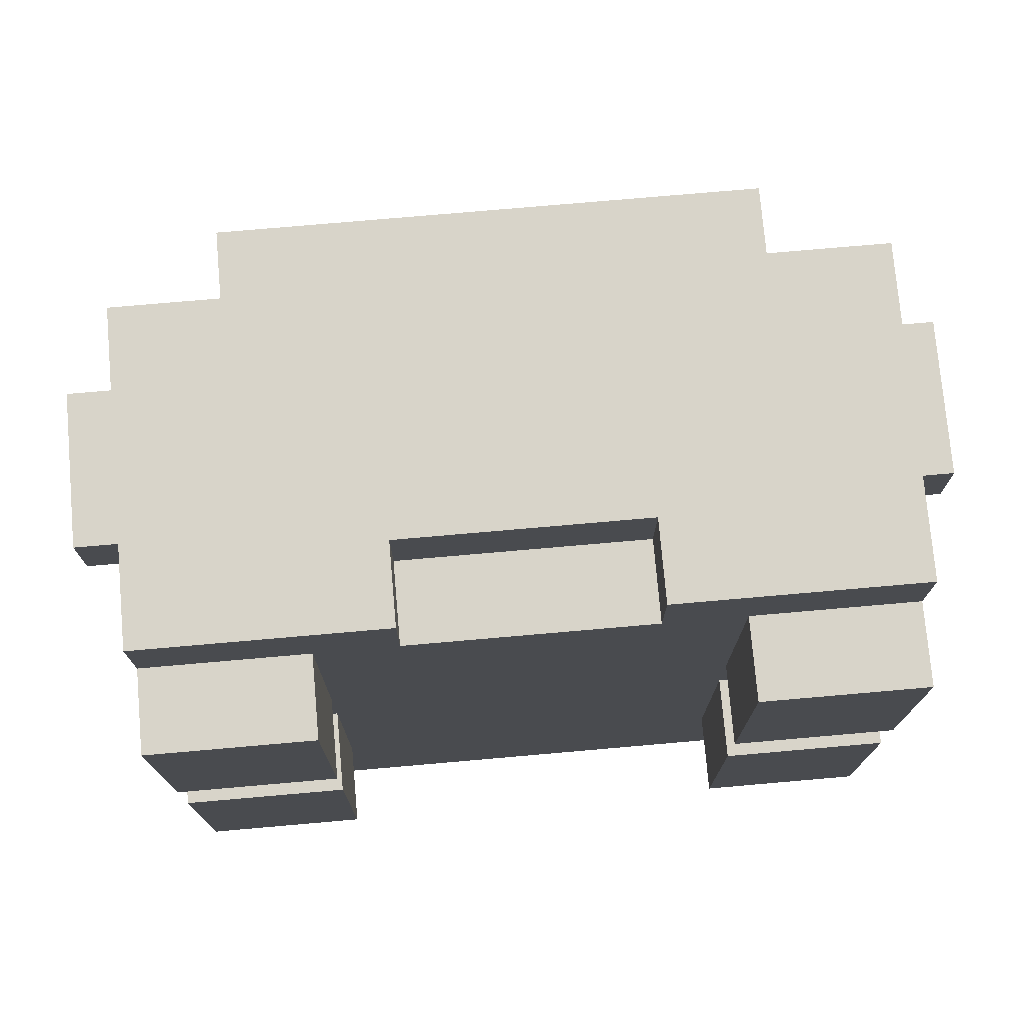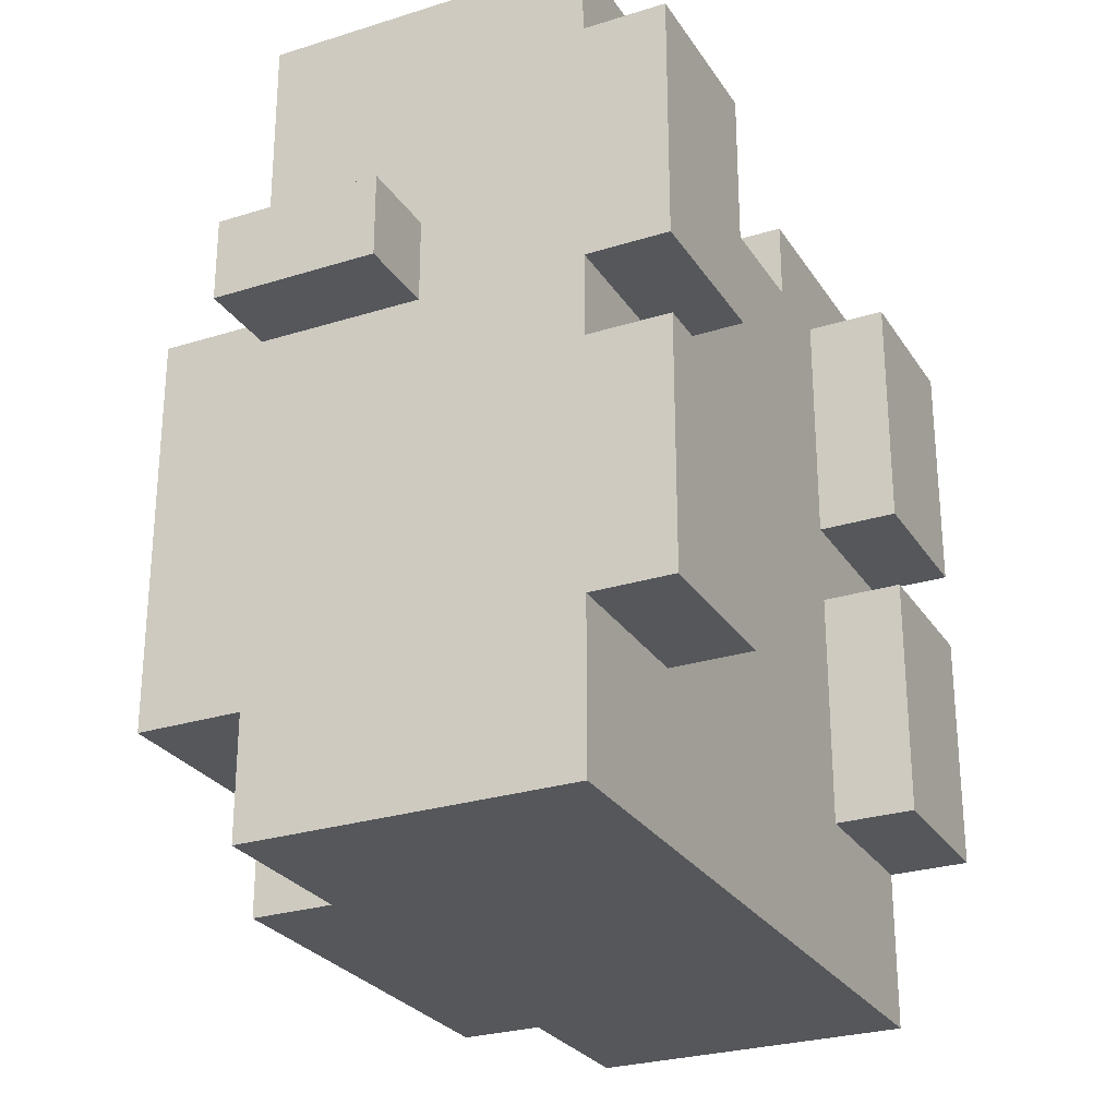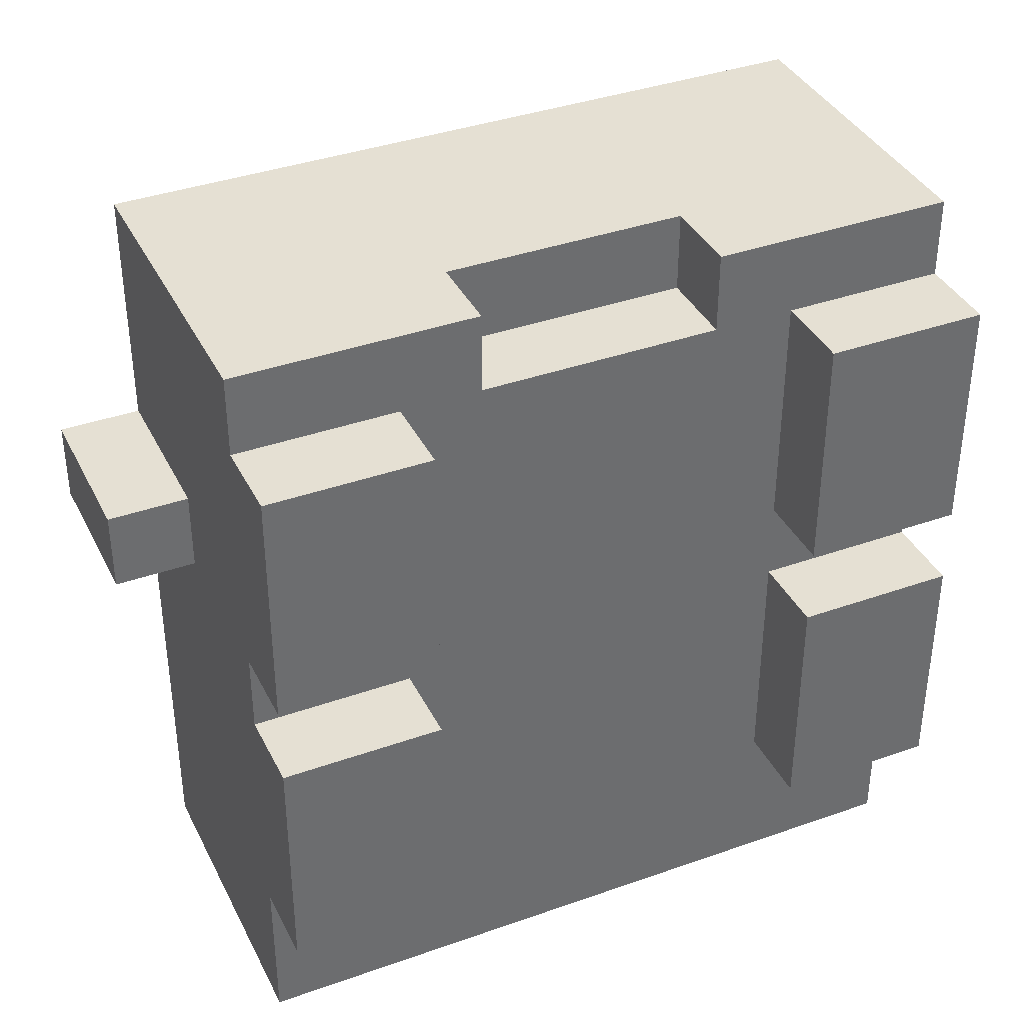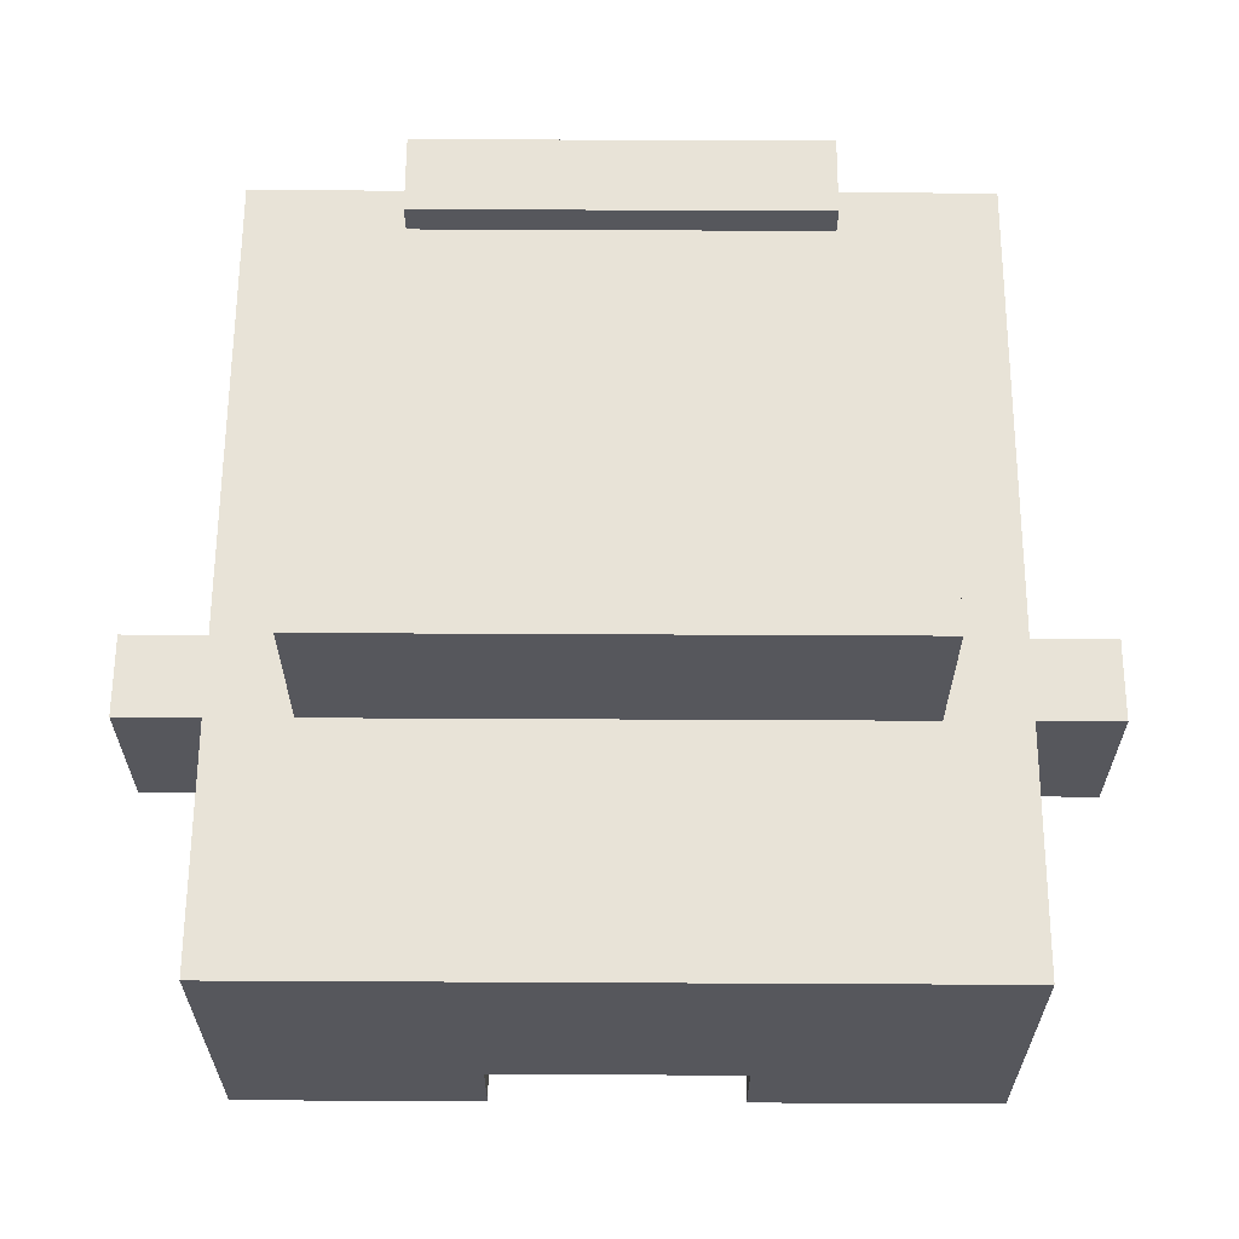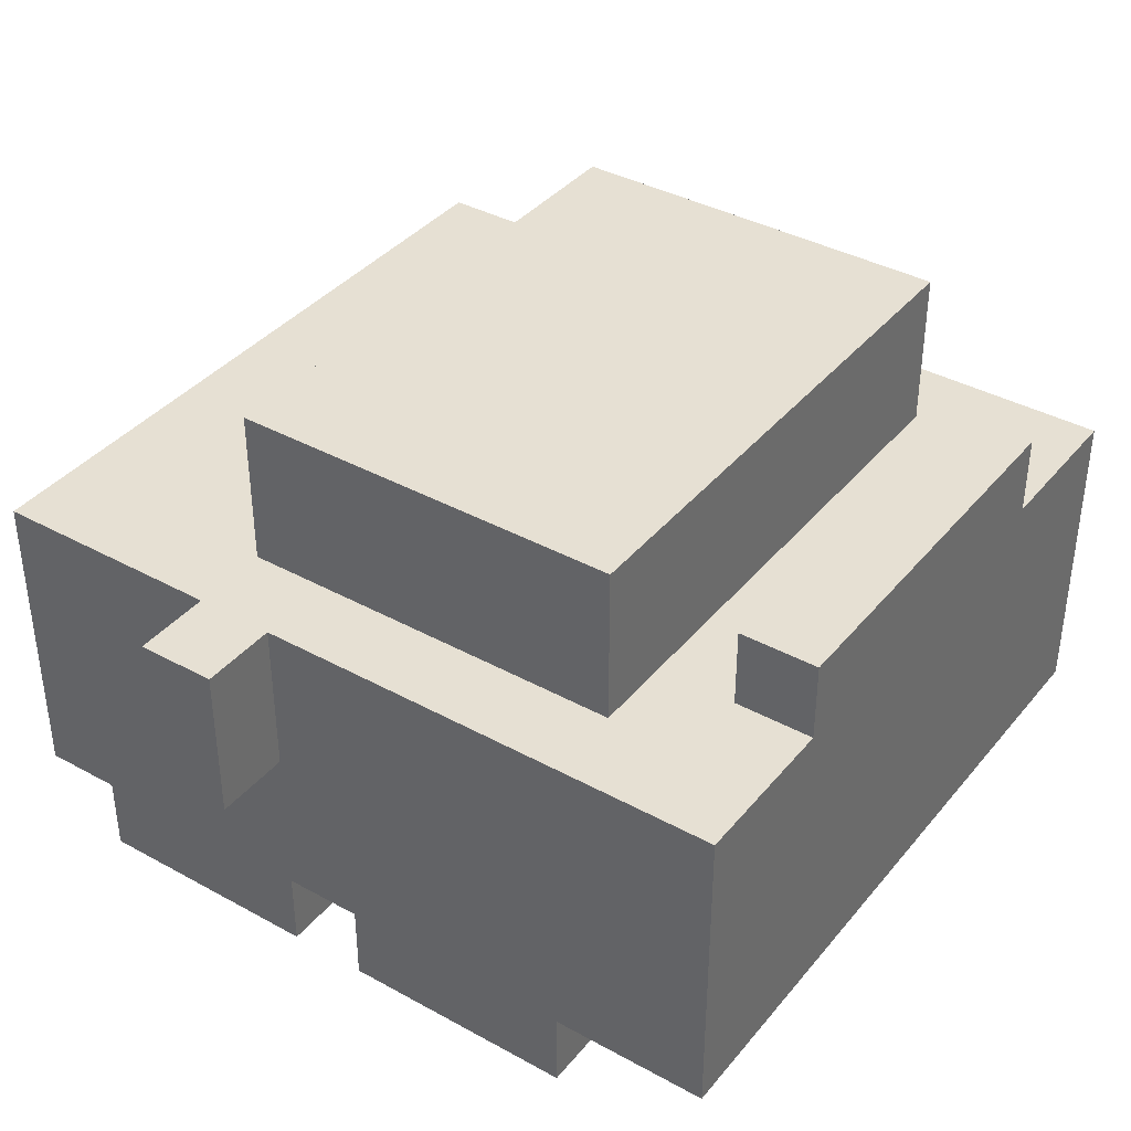
<metadata>
{"format":"obj","ext":"obj","renderer":"f3d","projection":"perspective","resolution":1024,"background":"white","views":[{"elev":75.4,"azim":-5.0,"up":"+Z"},{"elev":-27.0,"azim":-64.0,"up":"+Z"},{"elev":37.9,"azim":-24.3,"up":"+Z"},{"elev":62.4,"azim":0.3,"up":"+Y"},{"elev":38.3,"azim":124.8,"up":"+Y"}]}
</metadata>
<code>
o
v 2 3.1 -1.8
v 2 3.1 -1.9
v 2 3.3 -1.8
v 2 3.3 -1.9
v 2.1 2.8 -1.6
v 2.1 2.8 -1.9
v 2.1 2.8 -2
v 2.1 2.8 -2.3
v 2.1 2.9 -1.5
v 2.1 2.9 -1.6
v 2.1 2.9 -1.7
v 2.1 2.9 -1.8
v 2.1 2.9 -1.9
v 2.1 2.9 -2
v 2.1 2.9 -2.1
v 2.1 2.9 -2.2
v 2.1 2.9 -2.3
v 2.1 2.9 -2.5
v 2.1 3 -1.5
v 2.1 3 -1.6
v 2.1 3 -1.7
v 2.1 3 -1.8
v 2.1 3 -1.9
v 2.1 3 -2
v 2.1 3 -2.1
v 2.1 3 -2.2
v 2.1 3 -2.3
v 2.1 3 -2.5
v 2.1 3.1 -1.5
v 2.1 3.1 -1.6
v 2.1 3.1 -1.8
v 2.1 3.1 -1.9
v 2.1 3.1 -2
v 2.1 3.1 -2.3
v 2.1 3.1 -2.5
v 2.1 3.3 -1.5
v 2.1 3.3 -1.8
v 2.1 3.3 -1.9
v 2.1 3.3 -2.5
v 2.2 3.3 -1.8
v 2.2 3.3 -1.9
v 2.2 3.3 -2.2
v 2.2 3.3 -2.3
v 2.2 3.4 -1.9
v 2.2 3.4 -2.2
v 2.2 3.5 -1.8
v 2.2 3.5 -2.3
v 2.3 3.3 -2.4
v 2.3 3.3 -2.5
v 2.3 3.4 -2.4
v 2.3 3.4 -2.5
v 2.7 2.9 -1.5
v 2.7 2.9 -1.6
v 2.7 3 -1.5
v 2.7 3 -1.6
v 2.8 2.8 -1.6
v 2.8 2.8 -1.9
v 2.8 2.8 -2
v 2.8 2.8 -2.3
v 2.8 2.9 -1.6
v 2.8 2.9 -1.9
v 2.8 2.9 -2
v 2.8 2.9 -2.3
v 2.3 2.8 -1.6
v 2.3 2.8 -1.9
v 2.3 2.8 -2
v 2.3 2.8 -2.3
v 2.3 2.9 -1.6
v 2.3 2.9 -1.9
v 2.3 2.9 -2
v 2.3 2.9 -2.3
v 2.4 2.9 -1.5
v 2.4 2.9 -1.6
v 2.4 3 -1.5
v 2.4 3 -1.6
v 2.8 3.3 -2.4
v 2.8 3.3 -2.5
v 2.8 3.4 -2.4
v 2.8 3.4 -2.5
v 2.9 3.3 -1.8
v 2.9 3.3 -1.9
v 2.9 3.3 -2.2
v 2.9 3.3 -2.3
v 2.9 3.4 -1.9
v 2.9 3.4 -2.2
v 2.9 3.5 -1.8
v 2.9 3.5 -2.3
v 3 2.8 -1.6
v 3 2.8 -1.9
v 3 2.8 -2
v 3 2.8 -2.3
v 3 2.9 -1.5
v 3 2.9 -1.6
v 3 2.9 -1.7
v 3 2.9 -1.8
v 3 2.9 -1.9
v 3 2.9 -2
v 3 2.9 -2.1
v 3 2.9 -2.2
v 3 2.9 -2.3
v 3 2.9 -2.5
v 3 3 -1.5
v 3 3 -1.6
v 3 3 -1.7
v 3 3 -1.8
v 3 3 -1.9
v 3 3 -2
v 3 3 -2.1
v 3 3 -2.2
v 3 3 -2.3
v 3 3 -2.5
v 3 3.1 -1.5
v 3 3.1 -1.6
v 3 3.1 -1.8
v 3 3.1 -1.9
v 3 3.1 -2
v 3 3.1 -2.3
v 3 3.1 -2.5
v 3 3.3 -1.5
v 3 3.3 -1.8
v 3 3.3 -1.9
v 3 3.3 -2.5
v 3.1 3.1 -1.8
v 3.1 3.1 -1.9
v 3.1 3.3 -1.8
v 3.1 3.3 -1.9
v 2.1 2.9 -1.5
v 2.1 3 -1.5
v 2.1 3.1 -1.5
v 2.1 3.3 -1.5
v 2.3 3 -1.5
v 2.3 3.1 -1.5
v 2.4 2.9 -1.5
v 2.4 3 -1.5
v 2.4 3.1 -1.5
v 2.4 3.3 -1.5
v 2.7 2.9 -1.5
v 2.7 3 -1.5
v 2.7 3.1 -1.5
v 2.7 3.3 -1.5
v 2.8 3 -1.5
v 2.8 3.1 -1.5
v 3 2.9 -1.5
v 3 3 -1.5
v 3 3.1 -1.5
v 3 3.3 -1.5
v 2.1 2.8 -1.6
v 2.1 2.9 -1.6
v 2.3 2.8 -1.6
v 2.3 2.9 -1.6
v 2.4 2.9 -1.6
v 2.4 3 -1.6
v 2.7 2.9 -1.6
v 2.7 3 -1.6
v 2.8 2.8 -1.6
v 2.8 2.9 -1.6
v 3 2.8 -1.6
v 3 2.9 -1.6
v 2 3.1 -1.8
v 2 3.3 -1.8
v 2.1 3.1 -1.8
v 2.1 3.3 -1.8
v 2.2 3.3 -1.8
v 2.2 3.5 -1.8
v 2.4 3.3 -1.8
v 2.4 3.4 -1.8
v 2.7 3.3 -1.8
v 2.7 3.4 -1.8
v 2.9 3.3 -1.8
v 2.9 3.5 -1.8
v 3 3.1 -1.8
v 3 3.3 -1.8
v 3.1 3.1 -1.8
v 3.1 3.3 -1.8
v 2.1 2.8 -2
v 2.1 2.9 -2
v 2.3 2.8 -2
v 2.3 2.9 -2
v 2.8 2.8 -2
v 2.8 2.9 -2
v 3 2.8 -2
v 3 2.9 -2
v 2.3 3.3 -2.4
v 2.3 3.4 -2.4
v 2.8 3.3 -2.4
v 2.8 3.4 -2.4
v 2 3.1 -1.9
v 2 3.3 -1.9
v 2.1 2.8 -1.9
v 2.1 2.9 -1.9
v 2.1 3.1 -1.9
v 2.1 3.3 -1.9
v 2.3 2.8 -1.9
v 2.3 2.9 -1.9
v 2.8 2.8 -1.9
v 2.8 2.9 -1.9
v 3 2.8 -1.9
v 3 2.9 -1.9
v 3 3.1 -1.9
v 3 3.3 -1.9
v 3.1 3.1 -1.9
v 3.1 3.3 -1.9
v 2.1 2.8 -2.3
v 2.1 2.9 -2.3
v 2.2 3.3 -2.3
v 2.2 3.5 -2.3
v 2.3 2.8 -2.3
v 2.3 2.9 -2.3
v 2.8 2.8 -2.3
v 2.8 2.9 -2.3
v 2.9 3.3 -2.3
v 2.9 3.5 -2.3
v 3 2.8 -2.3
v 3 2.9 -2.3
v 2.1 2.9 -2.5
v 2.1 3 -2.5
v 2.1 3.1 -2.5
v 2.1 3.3 -2.5
v 2.3 3.1 -2.5
v 2.3 3.2 -2.5
v 2.3 3.3 -2.5
v 2.3 3.4 -2.5
v 2.4 3.1 -2.5
v 2.4 3.2 -2.5
v 2.4 3.3 -2.5
v 2.7 3.1 -2.5
v 2.7 3.2 -2.5
v 2.7 3.3 -2.5
v 2.8 3.1 -2.5
v 2.8 3.2 -2.5
v 2.8 3.3 -2.5
v 2.8 3.4 -2.5
v 3 2.9 -2.5
v 3 3 -2.5
v 3 3.1 -2.5
v 3 3.3 -2.5
v 2.1 2.8 -1.6
v 2.3 2.8 -1.6
v 2.8 2.8 -1.6
v 3 2.8 -1.6
v 2.1 2.8 -1.9
v 2.3 2.8 -1.9
v 2.8 2.8 -1.9
v 3 2.8 -1.9
v 2.1 2.8 -2
v 2.3 2.8 -2
v 2.8 2.8 -2
v 3 2.8 -2
v 2.1 2.8 -2.3
v 2.3 2.8 -2.3
v 2.8 2.8 -2.3
v 3 2.8 -2.3
v 2.1 2.9 -1.5
v 2.4 2.9 -1.5
v 2.7 2.9 -1.5
v 3 2.9 -1.5
v 2.1 2.9 -1.6
v 2.3 2.9 -1.6
v 2.4 2.9 -1.6
v 2.7 2.9 -1.6
v 2.8 2.9 -1.6
v 3 2.9 -1.6
v 2.1 2.9 -1.9
v 2.3 2.9 -1.9
v 2.8 2.9 -1.9
v 3 2.9 -1.9
v 2.1 2.9 -2
v 2.3 2.9 -2
v 2.8 2.9 -2
v 3 2.9 -2
v 2.1 2.9 -2.3
v 2.3 2.9 -2.3
v 2.8 2.9 -2.3
v 3 2.9 -2.3
v 2.1 2.9 -2.5
v 3 2.9 -2.5
v 2.4 3 -1.5
v 2.7 3 -1.5
v 2.4 3 -1.6
v 2.7 3 -1.6
v 2 3.1 -1.8
v 2.1 3.1 -1.8
v 3 3.1 -1.8
v 3.1 3.1 -1.8
v 2 3.1 -1.9
v 2.1 3.1 -1.9
v 3 3.1 -1.9
v 3.1 3.1 -1.9
v 2.1 3.3 -1.5
v 2.4 3.3 -1.5
v 2.7 3.3 -1.5
v 3 3.3 -1.5
v 2 3.3 -1.8
v 2.1 3.3 -1.8
v 2.2 3.3 -1.8
v 2.4 3.3 -1.8
v 2.7 3.3 -1.8
v 2.9 3.3 -1.8
v 3 3.3 -1.8
v 3.1 3.3 -1.8
v 2 3.3 -1.9
v 2.1 3.3 -1.9
v 2.2 3.3 -1.9
v 2.9 3.3 -1.9
v 3 3.3 -1.9
v 3.1 3.3 -1.9
v 2.2 3.3 -2.2
v 2.9 3.3 -2.2
v 2.2 3.3 -2.3
v 2.9 3.3 -2.3
v 2.3 3.3 -2.4
v 2.8 3.3 -2.4
v 2.1 3.3 -2.5
v 2.3 3.3 -2.5
v 2.8 3.3 -2.5
v 3 3.3 -2.5
v 2.3 3.4 -2.4
v 2.8 3.4 -2.4
v 2.3 3.4 -2.5
v 2.8 3.4 -2.5
v 2.2 3.5 -1.8
v 2.9 3.5 -1.8
v 2.2 3.5 -2.3
v 2.9 3.5 -2.3
f 3 2 1
f 4 2 3
f 10 6 5
f 11 6 10
f 12 6 11
f 13 6 12
f 14 8 7
f 15 8 14
f 16 8 15
f 17 8 16
f 19 10 9
f 20 11 10
f 20 10 19
f 21 12 11
f 21 11 20
f 22 13 12
f 22 12 21
f 23 14 13
f 23 13 22
f 24 15 14
f 24 14 23
f 25 16 15
f 25 15 24
f 26 17 16
f 26 16 25
f 27 18 17
f 27 17 26
f 28 18 27
f 29 20 19
f 30 21 20
f 30 20 29
f 30 22 21
f 30 23 22
f 31 23 30
f 32 24 23
f 32 23 31
f 33 26 25
f 33 24 32
f 33 27 26
f 33 25 24
f 34 28 27
f 34 27 33
f 35 28 34
f 36 30 29
f 36 31 30
f 37 31 36
f 38 33 32
f 38 35 34
f 38 34 33
f 39 35 38
f 44 41 40
f 44 42 41
f 45 43 42
f 45 42 44
f 46 44 40
f 46 45 44
f 47 43 45
f 47 45 46
f 50 49 48
f 51 49 50
f 54 53 52
f 55 53 54
f 60 57 56
f 61 57 60
f 62 59 58
f 63 59 62
f 64 65 68
f 68 65 69
f 66 67 70
f 70 67 71
f 72 73 74
f 74 73 75
f 76 77 78
f 78 77 79
f 80 81 84
f 81 82 84
f 82 83 85
f 84 82 85
f 80 84 86
f 84 85 86
f 85 83 87
f 86 85 87
f 88 89 93
f 93 89 94
f 94 89 95
f 95 89 96
f 90 91 97
f 97 91 98
f 98 91 99
f 99 91 100
f 92 93 102
f 93 94 103
f 102 93 103
f 94 95 104
f 103 94 104
f 95 96 105
f 104 95 105
f 96 97 106
f 105 96 106
f 97 98 107
f 106 97 107
f 98 99 108
f 107 98 108
f 99 100 109
f 108 99 109
f 100 101 110
f 109 100 110
f 110 101 111
f 102 103 112
f 103 104 113
f 112 103 113
f 104 105 113
f 105 106 113
f 113 106 114
f 106 107 115
f 114 106 115
f 108 109 116
f 115 107 116
f 109 110 116
f 107 108 116
f 110 111 117
f 116 110 117
f 117 111 118
f 112 113 119
f 113 114 119
f 119 114 120
f 115 116 121
f 117 118 121
f 116 117 121
f 121 118 122
f 123 124 125
f 125 124 126
f 131 128 127
f 131 129 128
f 132 130 129
f 132 129 131
f 133 131 127
f 134 132 131
f 134 131 133
f 135 130 132
f 135 132 134
f 136 130 135
f 138 135 134
f 138 136 135
f 139 136 138
f 140 136 139
f 141 138 137
f 141 139 138
f 142 140 139
f 142 139 141
f 143 141 137
f 144 142 141
f 144 141 143
f 145 140 142
f 145 142 144
f 146 140 145
f 149 148 147
f 150 148 149
f 153 152 151
f 154 152 153
f 157 156 155
f 158 156 157
f 161 160 159
f 162 160 161
f 165 164 163
f 166 164 165
f 167 166 165
f 168 164 166
f 168 166 167
f 169 168 167
f 170 164 168
f 170 168 169
f 173 172 171
f 174 172 173
f 177 176 175
f 178 176 177
f 181 180 179
f 182 180 181
f 185 184 183
f 186 184 185
f 187 188 191
f 191 188 192
f 189 190 193
f 193 190 194
f 195 196 197
f 197 196 198
f 199 200 201
f 201 200 202
f 203 204 207
f 207 204 208
f 205 206 211
f 211 206 212
f 209 210 213
f 213 210 214
f 216 217 219
f 217 218 219
f 219 218 220
f 220 218 221
f 216 219 223
f 219 220 223
f 220 221 224
f 223 220 224
f 221 222 225
f 224 221 225
f 223 224 226
f 216 223 226
f 224 225 226
f 226 225 227
f 225 222 228
f 227 225 228
f 226 227 229
f 216 226 229
f 227 228 230
f 229 227 230
f 228 222 231
f 230 228 231
f 231 222 232
f 215 216 233
f 216 229 234
f 233 216 234
f 229 230 235
f 234 229 235
f 230 231 235
f 235 231 236
f 241 238 237
f 242 238 241
f 243 240 239
f 244 240 243
f 249 246 245
f 250 246 249
f 251 248 247
f 252 248 251
f 257 254 253
f 258 254 257
f 259 254 258
f 260 256 255
f 261 256 260
f 262 256 261
f 264 259 258
f 264 261 260
f 264 260 259
f 265 261 264
f 267 264 263
f 267 266 265
f 267 265 264
f 268 266 267
f 269 266 268
f 270 266 269
f 272 269 268
f 273 269 272
f 275 272 271
f 275 274 273
f 275 273 272
f 276 274 275
f 279 278 277
f 280 278 279
f 285 282 281
f 286 282 285
f 287 284 283
f 288 284 287
f 289 290 294
f 294 290 295
f 290 291 296
f 295 290 296
f 291 292 297
f 296 291 297
f 297 292 298
f 298 292 299
f 293 294 301
f 294 295 302
f 301 294 302
f 302 295 303
f 298 299 304
f 299 300 305
f 304 299 305
f 305 300 306
f 302 303 307
f 304 305 308
f 302 307 309
f 308 305 310
f 309 310 311
f 311 310 312
f 302 309 313
f 309 311 313
f 313 311 314
f 312 310 315
f 310 305 316
f 315 310 316
f 317 318 319
f 319 318 320
f 321 322 323
f 323 322 324

</code>
